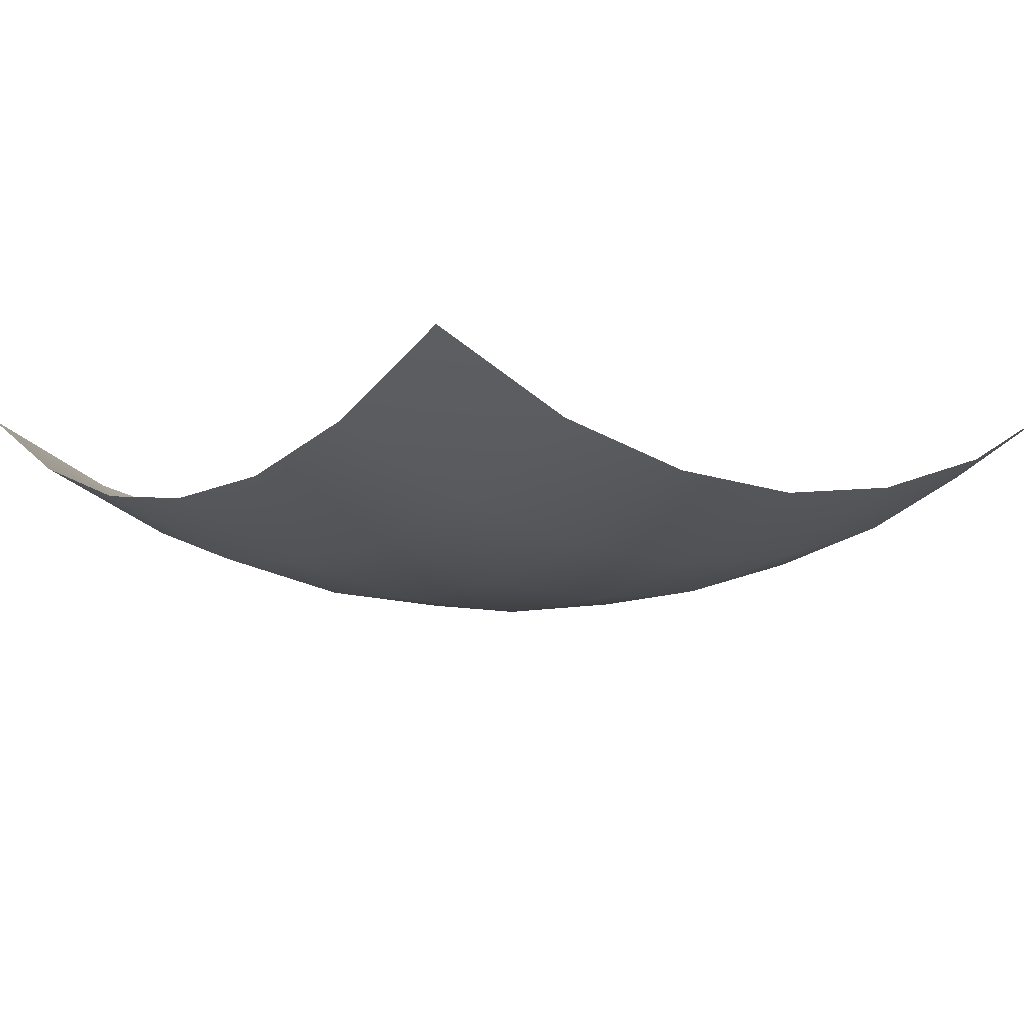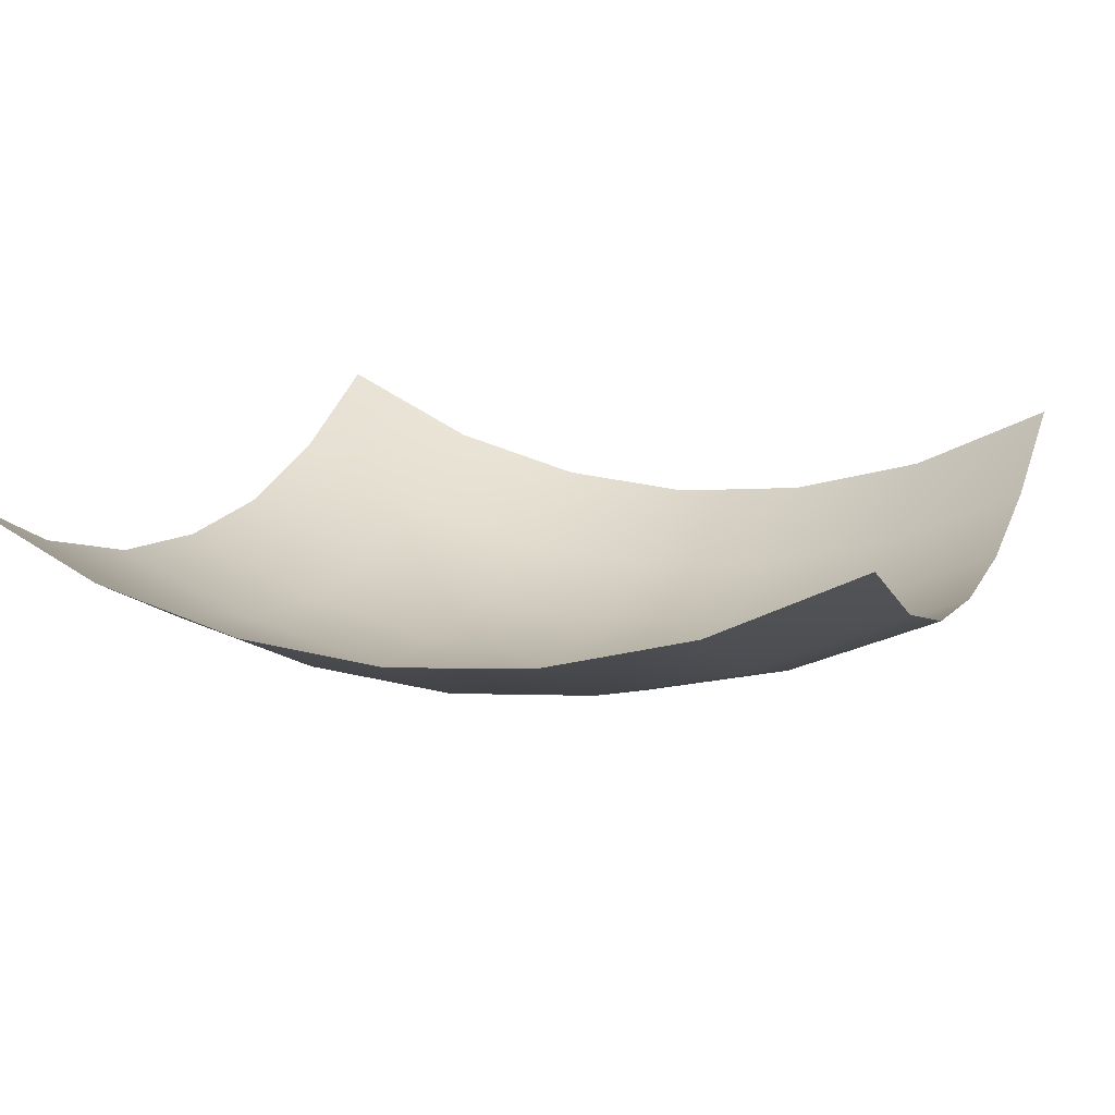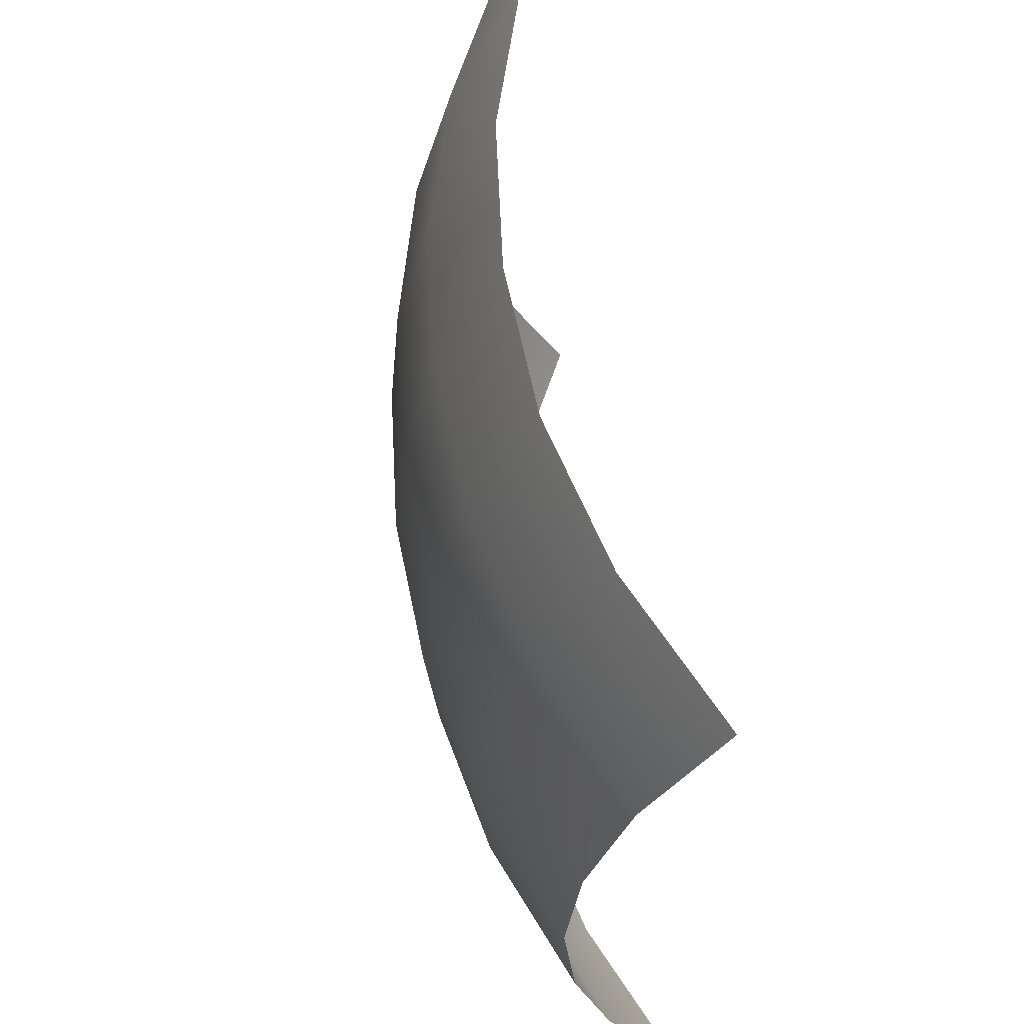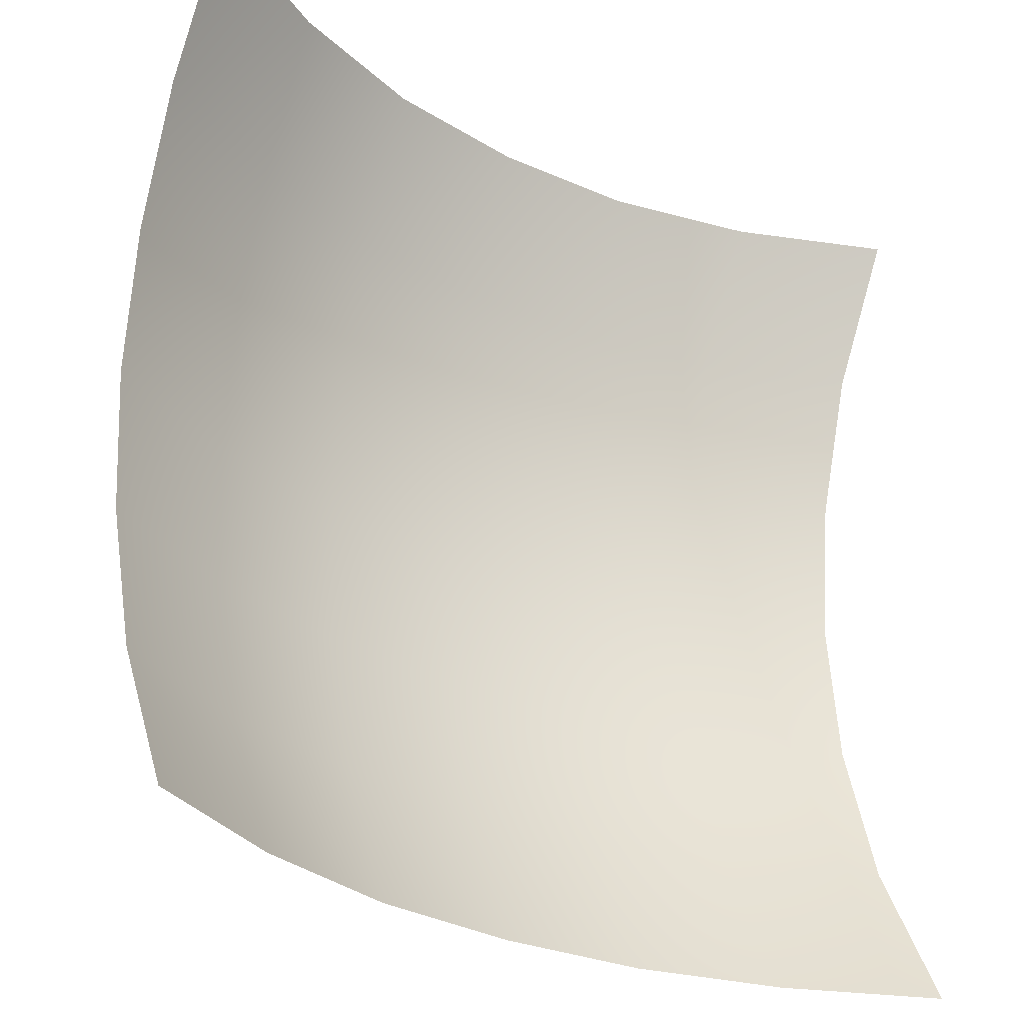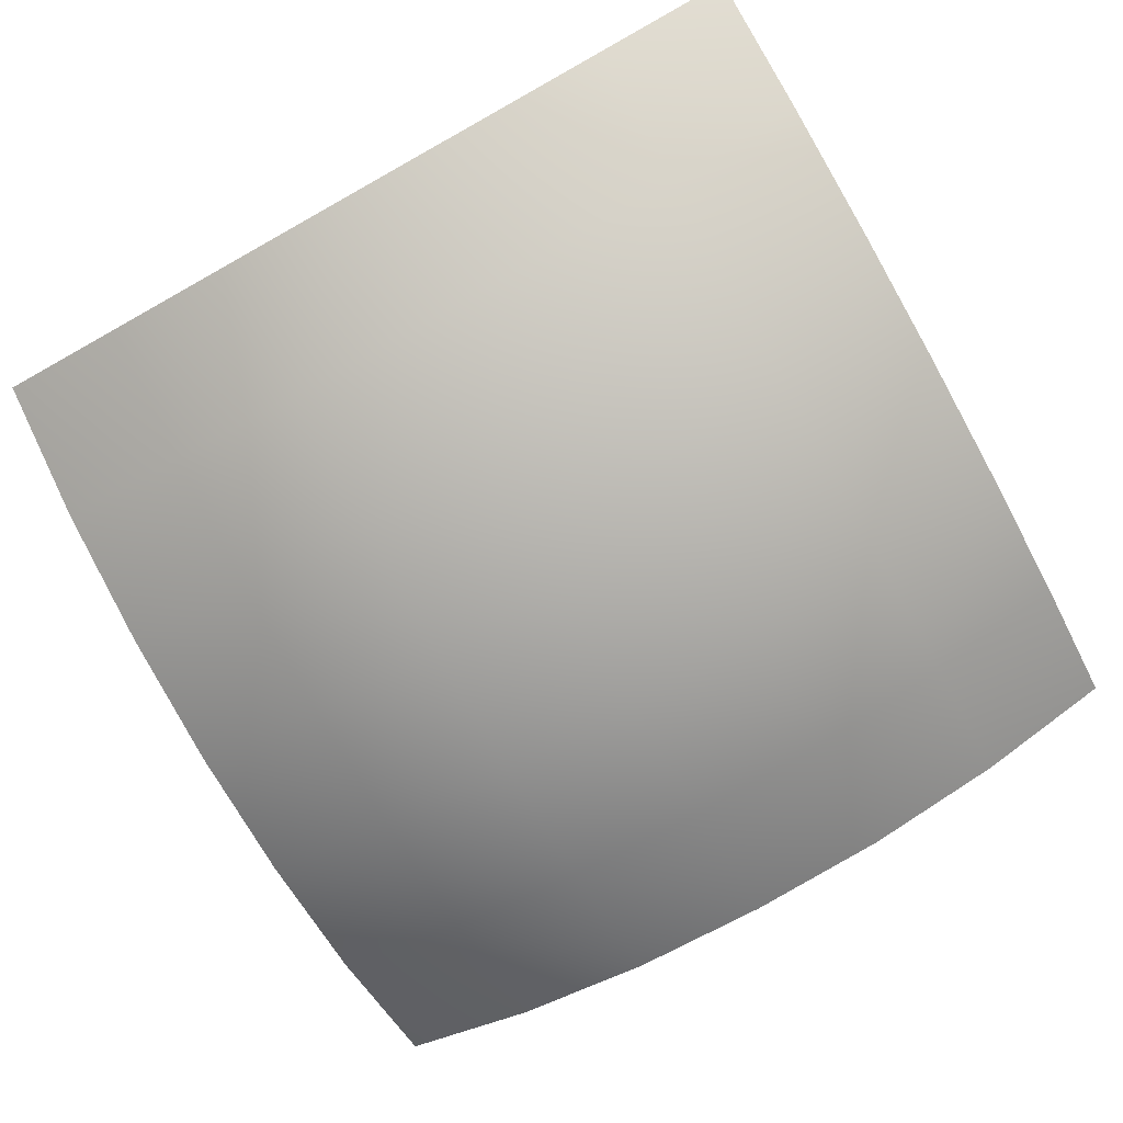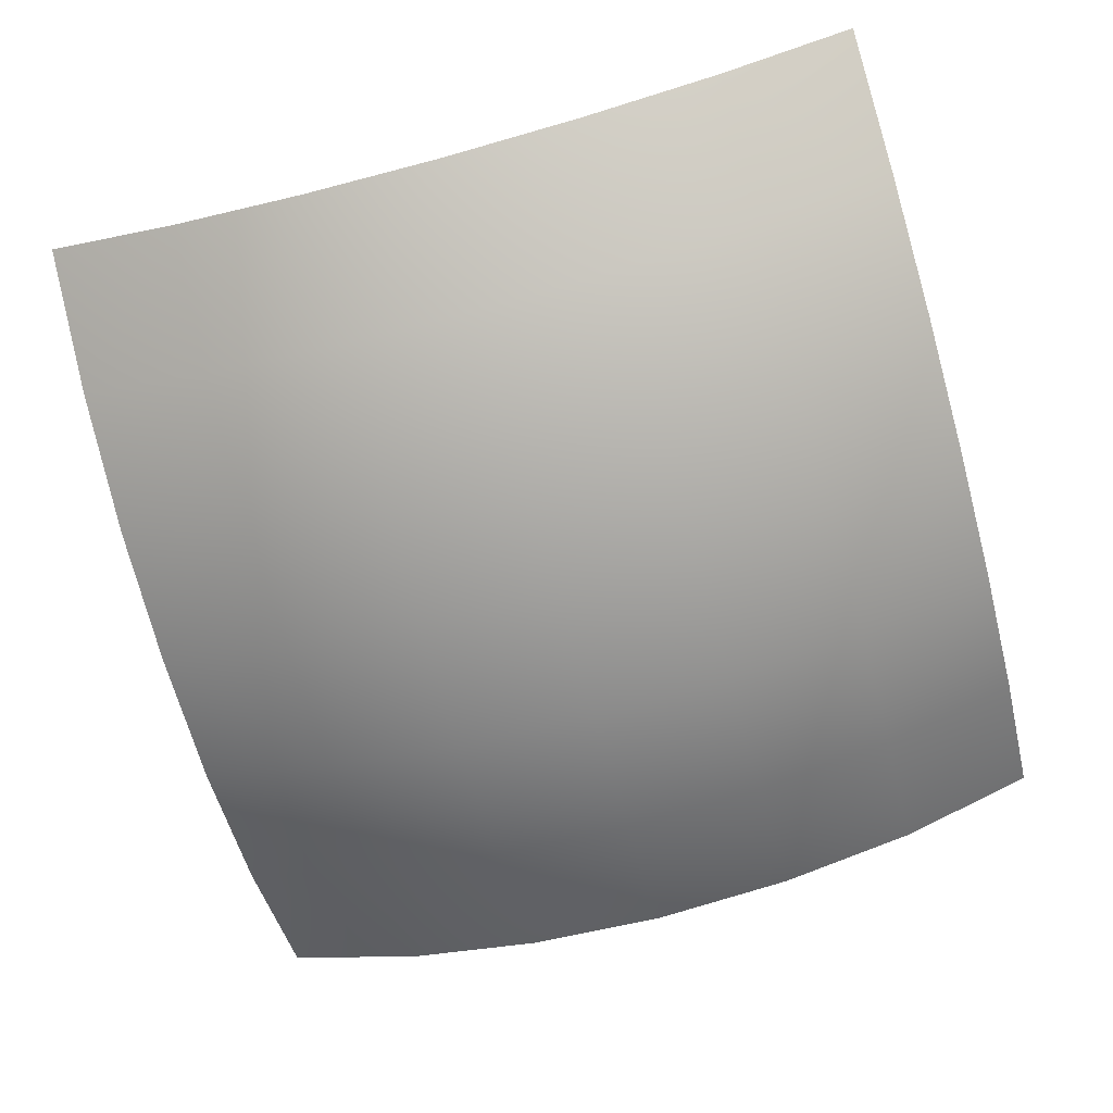
<metadata>
{"format":"obj","ext":"obj","renderer":"f3d","projection":"perspective","resolution":1024,"background":"white","views":[{"elev":-4.5,"azim":-128.9,"up":"+Z"},{"elev":12.7,"azim":110.5,"up":"+Z"},{"elev":62.2,"azim":-97.2,"up":"+Y"},{"elev":-28.6,"azim":-38.1,"up":"+Y"},{"elev":-78.1,"azim":-150.8,"up":"+Z"},{"elev":-71.6,"azim":-74.7,"up":"+Z"}]}
</metadata>
<code>
g mb_cosmicCardCurvedGeo
v 22.9 -22.9 6.02
v 15.27 -22.9 2.348
v 22.9 -15.27 2.346
v 15.27 -15.27 -1.115
v 7.634 -22.9 0.2257
v 22.9 -7.634 0.2985
v 7.634 -15.27 -3.02
v 0 -22.9 -0.3907
v 15.27 -7.634 -3.045
v 22.9 5.188e-14 -0.4039
v 0 -15.27 -3.611
v 7.634 -7.634 -4.828
v 15.27 2.222e-14 -3.703
v -7.634 -15.27 -3.02
v -7.634 -22.9 0.2257
v 15.27 7.634 -3.045
v 22.9 7.634 0.2985
v -15.27 -15.27 -1.115
v -15.27 -22.9 2.348
v -22.9 -15.27 2.346
v -22.9 -22.9 6.02
v -22.9 -7.634 0.2985
v -15.27 -7.634 -3.045
v -22.9 5.188e-14 -0.4039
v -7.634 -7.634 -4.828
v -15.27 2.283e-14 -3.703
v 0 -7.634 -5.405
v -15.27 7.634 -3.045
v -22.9 7.634 0.2985
v -7.634 9.202e-15 -5.448
v 7.634 9.319e-15 -5.448
v -15.27 15.27 -1.115
v -22.9 15.27 2.346
v -7.634 7.634 -4.828
v 0 4.407e-15 -6.02
v 0 7.634 -5.405
v 7.634 7.634 -4.828
v -15.27 22.9 2.348
v -22.9 22.9 6.02
v -7.634 22.9 0.2257
v -7.634 15.27 -3.02
v 0 22.9 -0.3907
v 0 15.27 -3.611
v 7.634 15.27 -3.02
v 7.634 22.9 0.2257
v 15.27 15.27 -1.115
v 15.27 22.9 2.348
v 22.9 15.27 2.346
v 22.9 22.9 6.02
g mb_cosmicCardCurvedGeo_0
f 3 2 1
f 3 4 2
f 4 5 2
f 6 4 3
f 4 7 5
f 7 8 5
f 6 9 4
f 9 7 4
f 10 9 6
f 7 11 8
f 9 12 7
f 12 11 7
f 10 13 9
f 13 12 9
f 14 8 11
f 14 15 8
f 16 13 10
f 16 10 17
f 18 15 14
f 18 19 15
f 20 19 18
f 20 21 19
f 22 20 18
f 22 18 23
f 23 18 14
f 24 22 23
f 25 14 11
f 23 14 25
f 24 23 26
f 26 23 25
f 25 11 27
f 12 27 11
f 28 24 26
f 28 29 24
f 26 25 30
f 30 25 27
f 31 27 12
f 13 31 12
f 32 29 28
f 32 33 29
f 34 28 26
f 34 26 30
f 30 27 35
f 31 35 27
f 36 30 35
f 36 35 31
f 36 34 30
f 37 31 13
f 36 31 37
f 37 13 16
f 38 33 32
f 38 39 33
f 40 38 32
f 41 32 28
f 40 32 41
f 41 28 34
f 42 40 41
f 43 34 36
f 43 41 34
f 43 36 37
f 42 41 43
f 43 37 44
f 42 43 44
f 44 37 16
f 42 44 45
f 44 16 46
f 45 44 46
f 46 16 17
f 45 46 47
f 46 17 48
f 47 46 48
f 47 48 49

</code>
